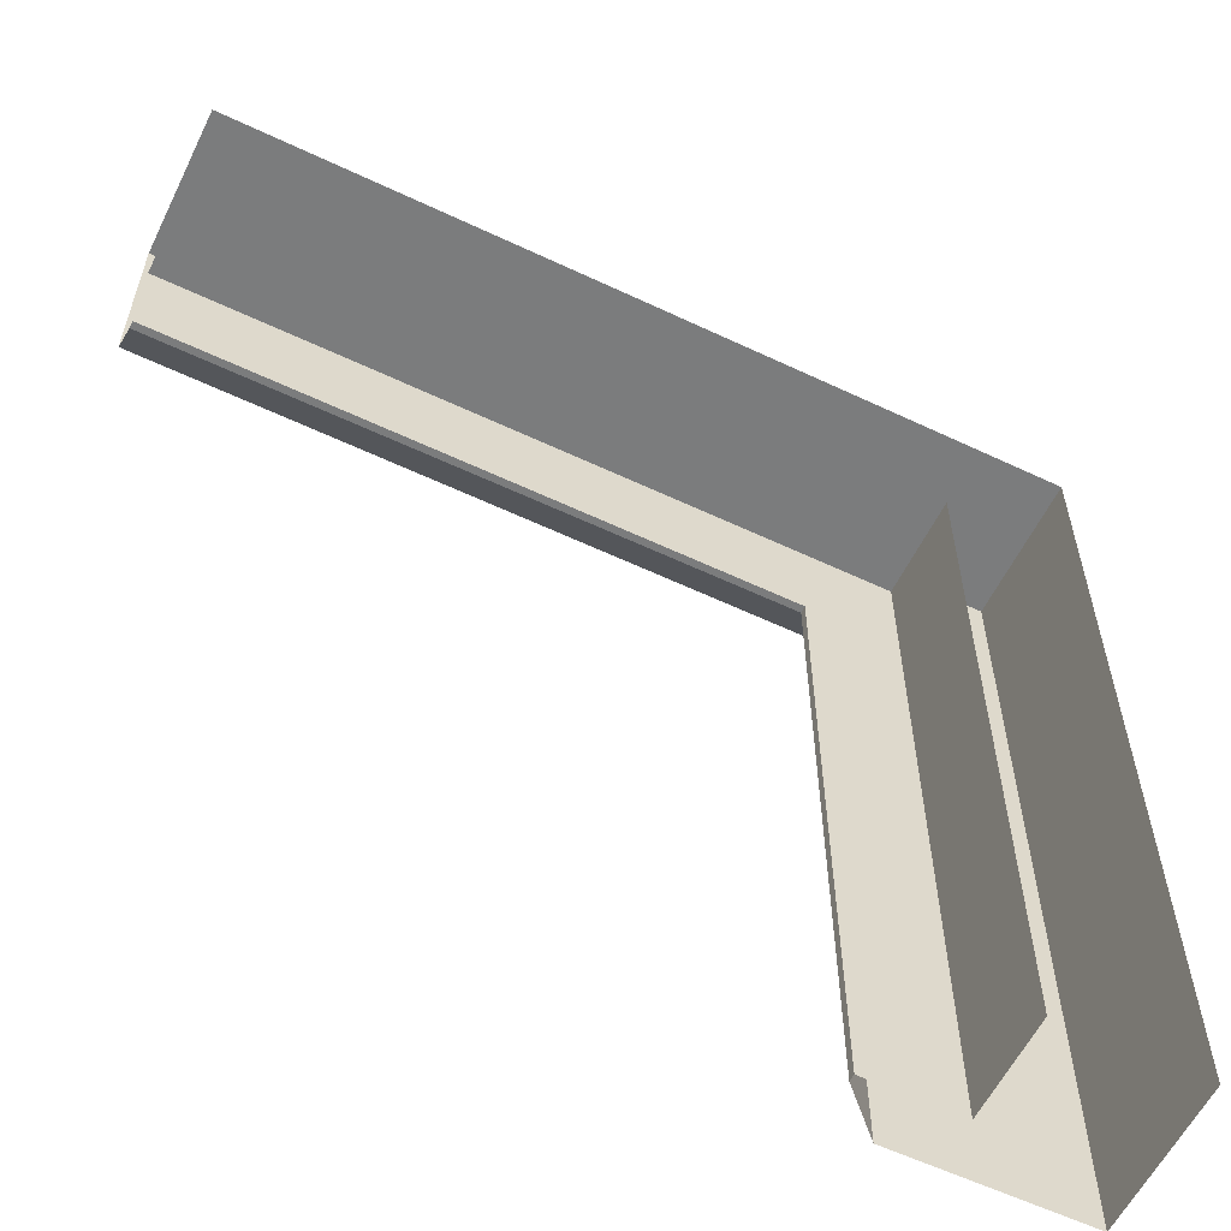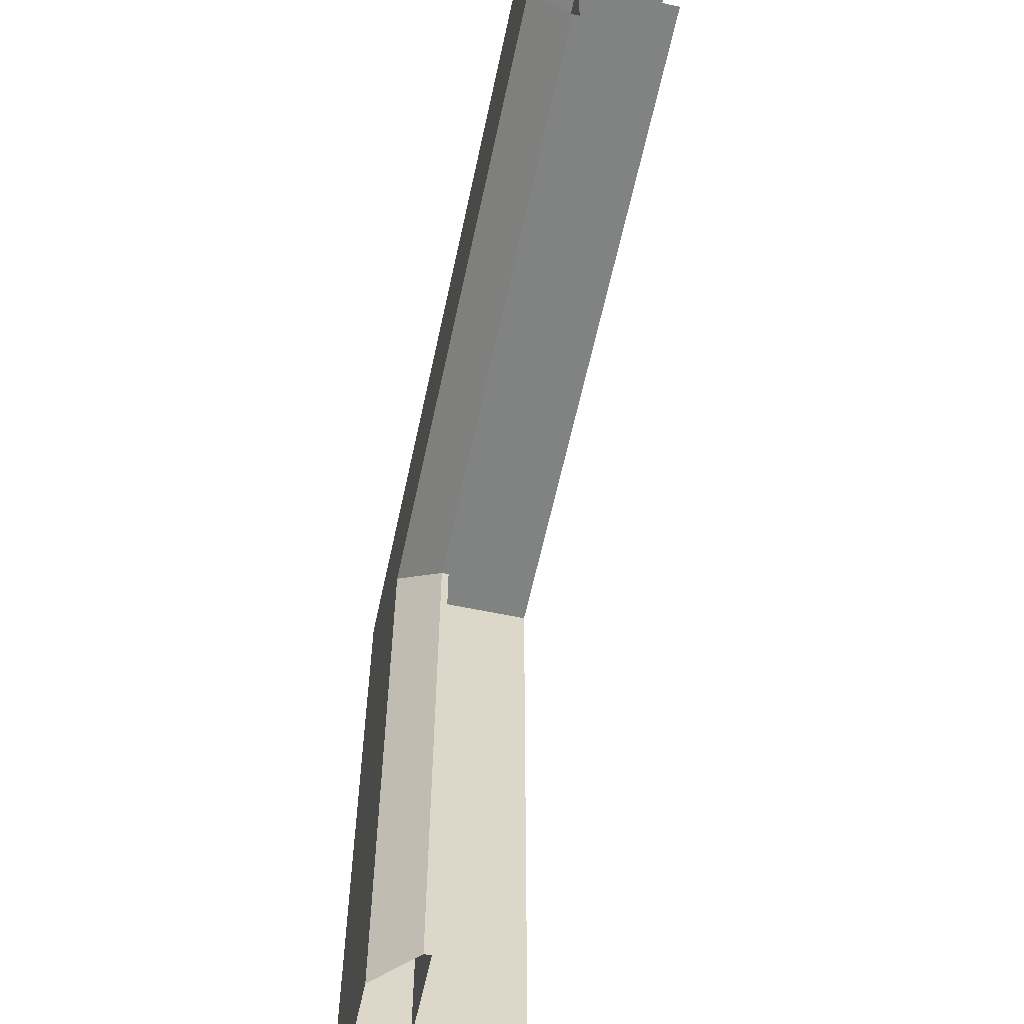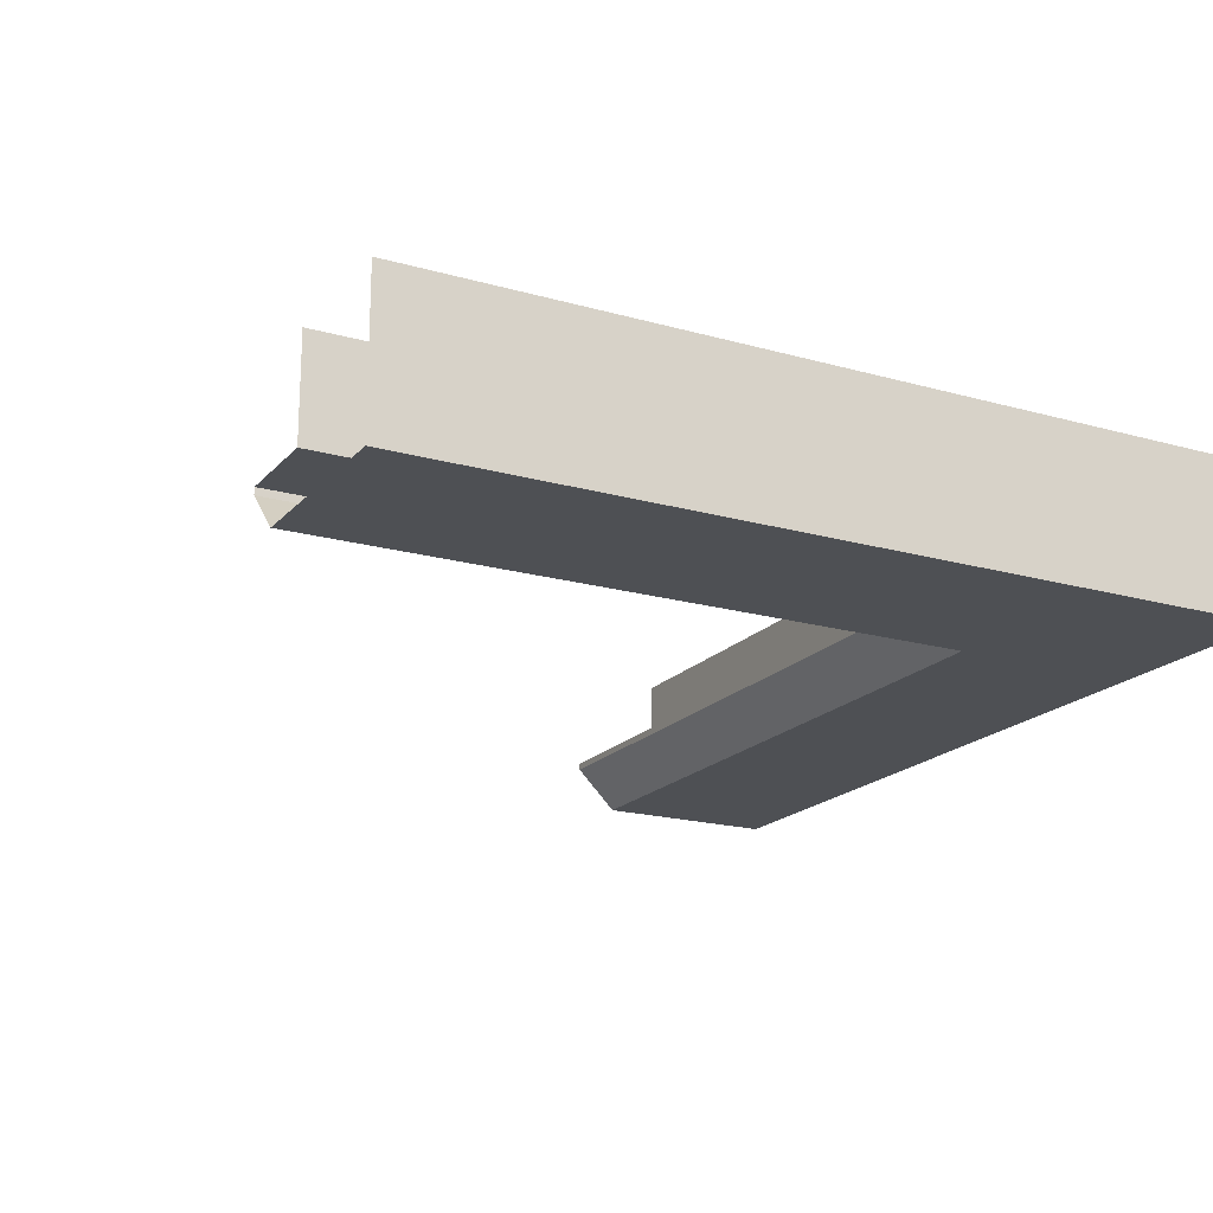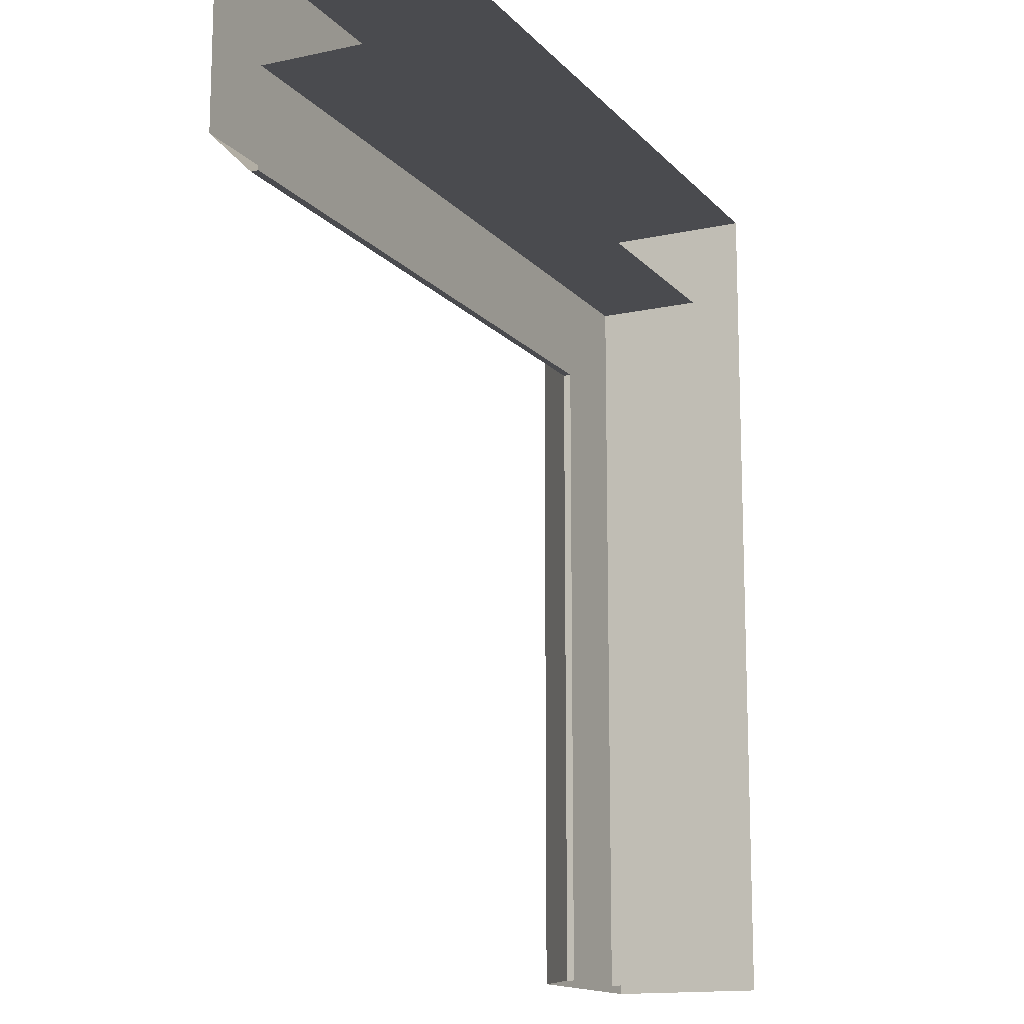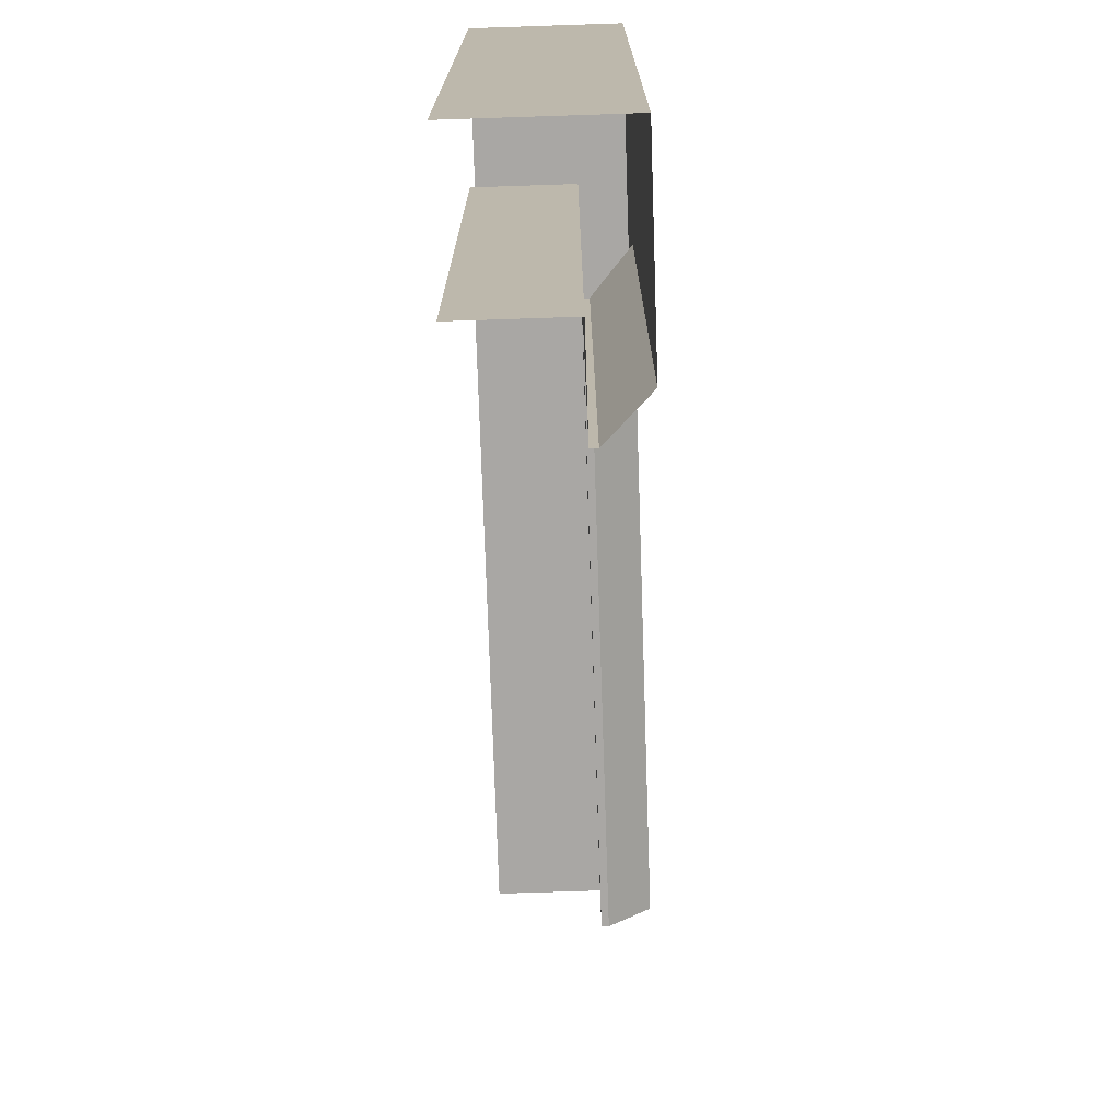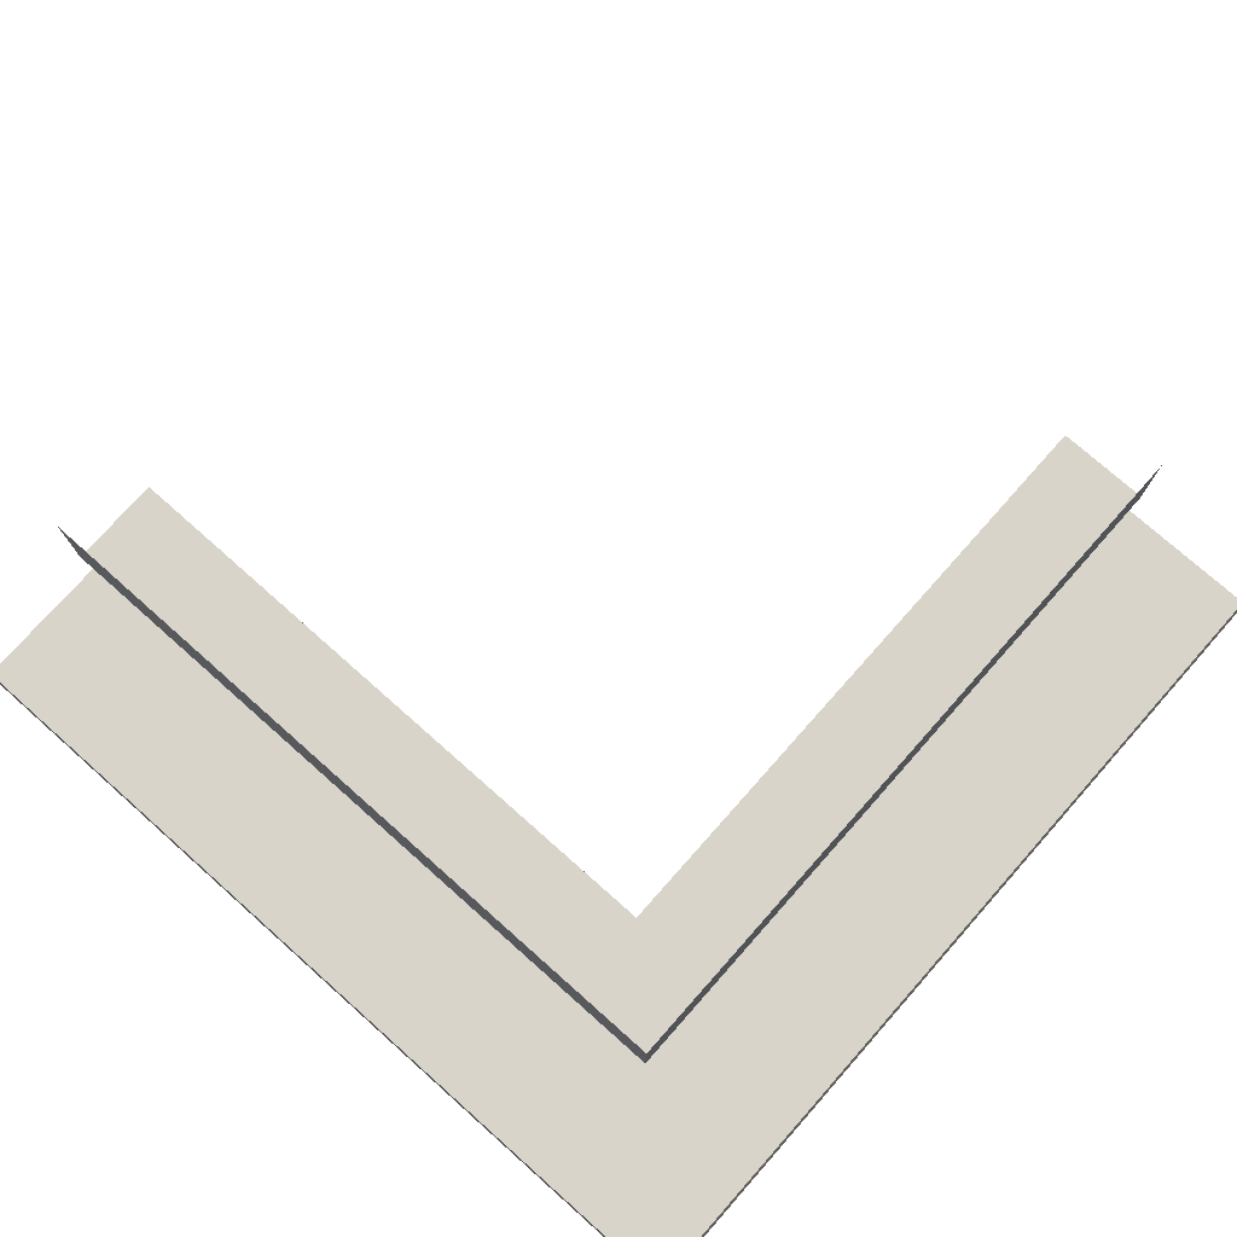
<metadata>
{"format":"obj","ext":"obj","renderer":"f3d","projection":"perspective","resolution":1024,"background":"white","views":[{"elev":-58.7,"azim":-26.0,"up":"+Y"},{"elev":-60.6,"azim":-102.1,"up":"+Y"},{"elev":-18.9,"azim":61.7,"up":"+Z"},{"elev":-14.3,"azim":-64.3,"up":"+Y"},{"elev":-74.8,"azim":91.9,"up":"+Y"},{"elev":75.3,"azim":131.6,"up":"+Z"}]}
</metadata>
<code>
o #ID1052
v 0.7168 0.6239 0.02845
v 0.7168 0.4965 0.005864
v 0.7168 0.6239 0.005864
v 0.7168 0.4965 0.02845
v 0.7168 0.4965 0.02845
v 0.7168 0.6239 0.02845
v 0.7168 0.4965 0.005864
v 0.7168 0.6239 0.005864
v 0.5894 0.6239 0.005864
v 0.6886 0.5957 0.005864
v 0.5894 0.5957 0.005864
v 0.7168 0.4965 0.005864
v 0.6886 0.4965 0.005864
v 0.7168 0.6239 0.005864
v 0.5894 0.6239 0.005864
v 0.6886 0.5957 0.005864
v 0.7168 0.6239 0.005864
v 0.7168 0.4965 0.005864
v 0.6886 0.4965 0.005864
v 0.5894 0.5957 0.005864
v 0.5894 0.6239 0.005864
v 0.7168 0.6239 0.02845
v 0.7168 0.6239 0.005864
v 0.5894 0.6239 0.02845
v 0.5894 0.6239 0.02845
v 0.5894 0.6239 0.005864
v 0.7168 0.6239 0.02845
v 0.7168 0.6239 0.005864
v 0.6823 0.5894 0.0121
v 0.6886 0.4965 0.005864
v 0.6823 0.4965 0.0121
v 0.6886 0.5957 0.005864
v 0.6886 0.5957 0.005864
v 0.6823 0.5894 0.0121
v 0.6886 0.4965 0.005864
v 0.6823 0.4965 0.0121
v 0.5894 0.5894 0.0121
v 0.6886 0.5957 0.005864
v 0.6823 0.5894 0.0121
v 0.5894 0.5957 0.005864
v 0.5894 0.5957 0.005864
v 0.5894 0.5894 0.0121
v 0.6886 0.5957 0.005864
v 0.6823 0.5894 0.0121
v 0.6823 0.4965 0.0121
v 0.6823 0.5894 0.01319
v 0.6823 0.5894 0.0121
v 0.6823 0.4965 0.01319
v 0.6823 0.4965 0.01319
v 0.6823 0.4965 0.0121
v 0.6823 0.5894 0.01319
v 0.6823 0.5894 0.0121
v 0.5894 0.5894 0.01319
v 0.6823 0.5894 0.0121
v 0.6823 0.5894 0.01319
v 0.5894 0.5894 0.0121
v 0.5894 0.5894 0.0121
v 0.5894 0.5894 0.01319
v 0.6823 0.5894 0.0121
v 0.6823 0.5894 0.01319
v 0.6963 0.6033 0.01319
v 0.6823 0.4965 0.01319
v 0.6963 0.4965 0.01319
v 0.6823 0.5894 0.01319
v 0.5894 0.5894 0.01319
v 0.5894 0.6033 0.01319
v 0.5894 0.6033 0.01319
v 0.6963 0.6033 0.01319
v 0.5894 0.5894 0.01319
v 0.6823 0.5894 0.01319
v 0.6823 0.4965 0.01319
v 0.6963 0.4965 0.01319
v 0.6963 0.4965 0.02845
v 0.6963 0.6033 0.01319
v 0.6963 0.4965 0.01319
v 0.6963 0.6033 0.02845
v 0.6963 0.6033 0.02845
v 0.6963 0.4965 0.02845
v 0.6963 0.6033 0.01319
v 0.6963 0.4965 0.01319
v 0.5894 0.6033 0.02845
v 0.6963 0.6033 0.01319
v 0.6963 0.6033 0.02845
v 0.5894 0.6033 0.01319
v 0.5894 0.6033 0.01319
v 0.5894 0.6033 0.02845
v 0.6963 0.6033 0.01319
v 0.6963 0.6033 0.02845
f 1 2 3
f 2 1 4
f 5 6 7
f 8 7 6
f 9 10 11
f 10 12 13
f 12 10 14
f 14 10 9
f 15 16 17
f 17 16 18
f 19 18 16
f 20 16 15
f 21 22 23
f 22 21 24
f 25 26 27
f 28 27 26
f 29 30 31
f 30 29 32
f 33 34 35
f 36 35 34
f 37 38 39
f 38 37 40
f 41 42 43
f 44 43 42
f 45 46 47
f 46 45 48
f 49 50 51
f 52 51 50
f 53 54 55
f 54 53 56
f 57 58 59
f 60 59 58
f 61 62 63
f 62 61 64
f 64 61 65
f 65 61 66
f 67 68 69
f 69 68 70
f 70 68 71
f 72 71 68
f 73 74 75
f 74 73 76
f 77 78 79
f 80 79 78
f 81 82 83
f 82 81 84
f 85 86 87
f 88 87 86

</code>
